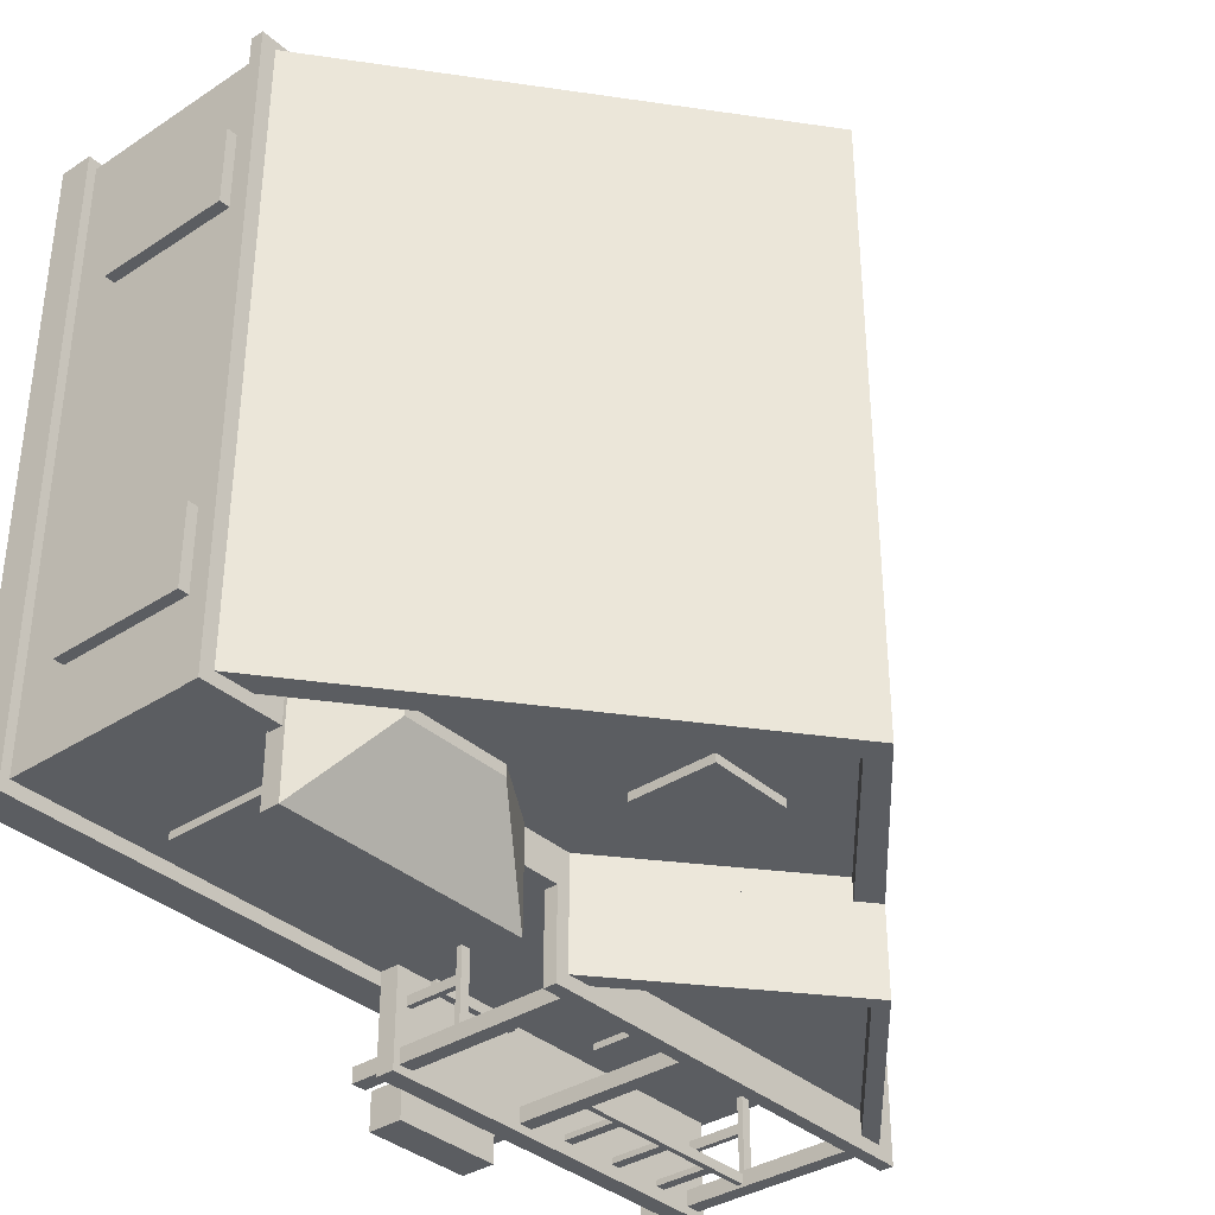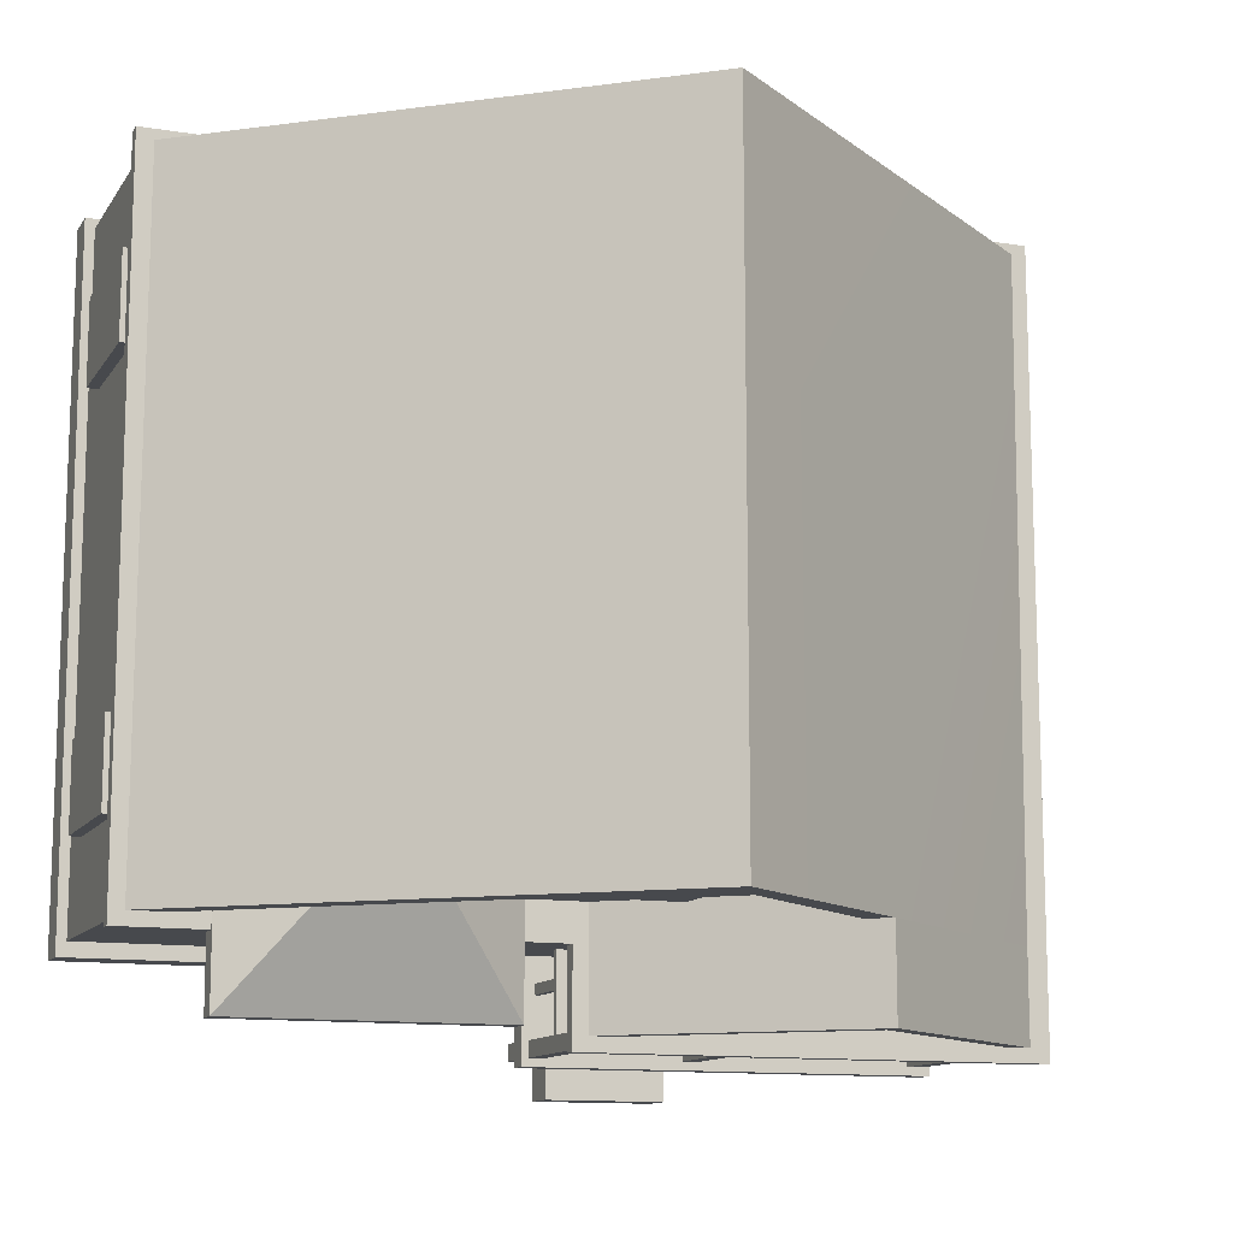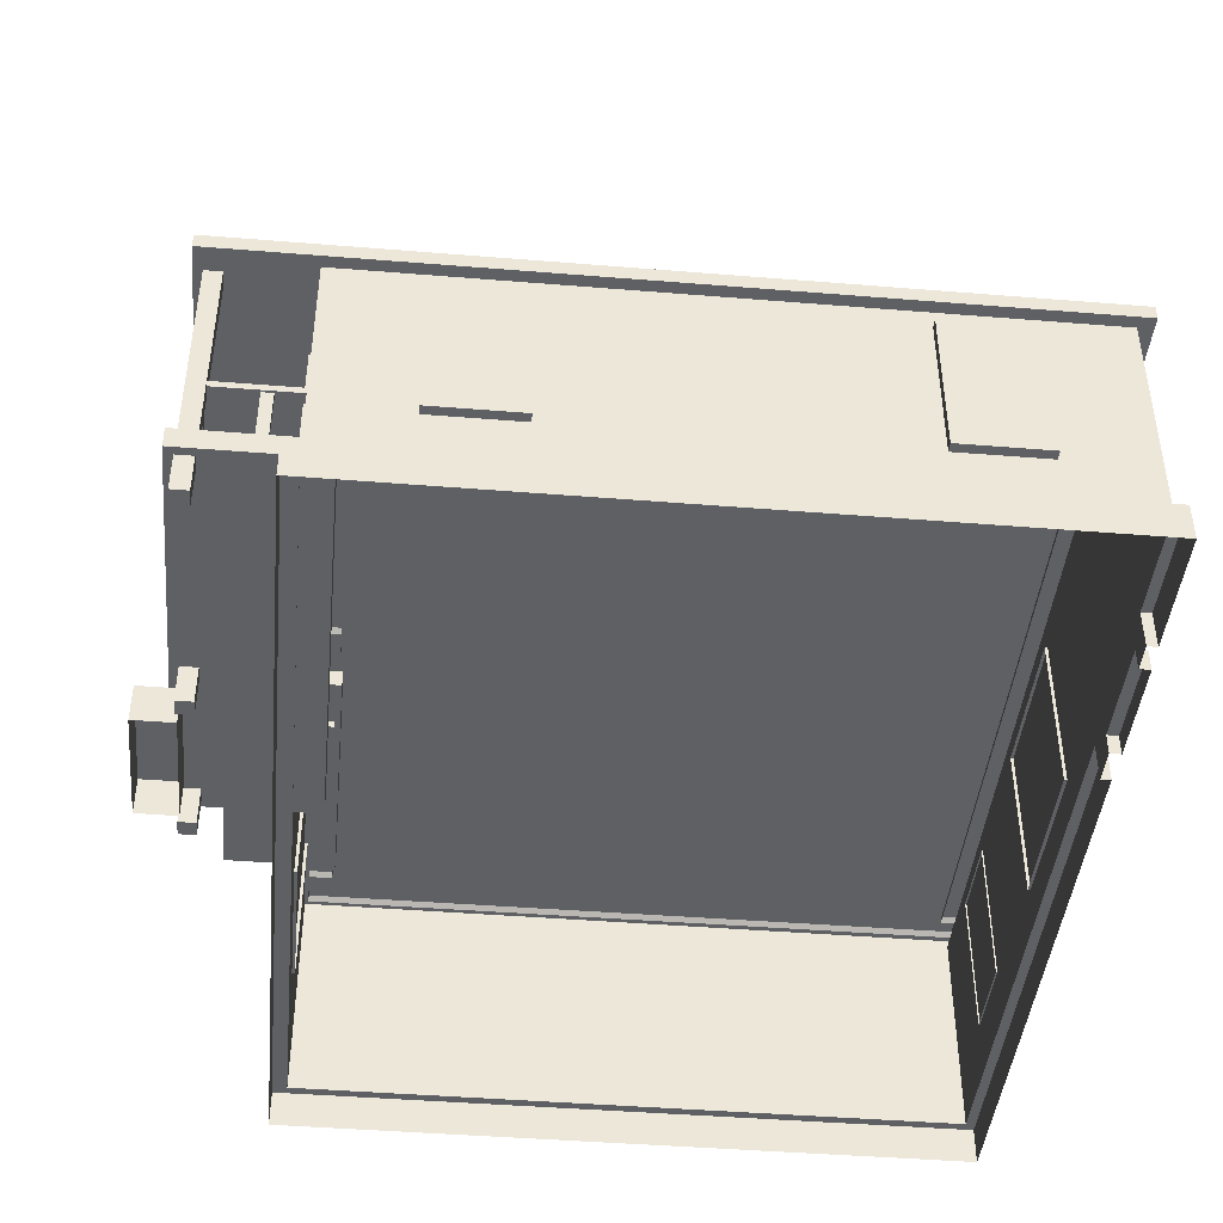
<metadata>
{"format":"obj","ext":"obj","renderer":"f3d","projection":"perspective","resolution":1024,"background":"white","views":[{"elev":-35.6,"azim":130.7,"up":"+Z"},{"elev":-12.2,"azim":159.1,"up":"+Z"},{"elev":-43.6,"azim":-95.5,"up":"+Y"}]}
</metadata>
<code>
v -4.081 1.601 -4.89
v -4.081 4.285 -4.89
v -6.297 1.601 -4.89
v -6.297 4.285 -4.89
v -6.297 1.601 -5.146
v -6.297 4.285 -5.146
v -4.081 1.601 -5.146
v -4.081 4.285 -5.146
v -6.177 1.715 -5.146
v -6.177 4.171 -5.146
v -4.201 4.171 -5.146
v -4.201 1.715 -5.146
v -5.189 4.171 -5.146
v -5.189 1.715 -5.146
v -6.177 2.98 -5.146
v -5.189 2.98 -5.146
v -4.201 2.98 -5.146
v -6.177 2.906 -5.146
v -5.189 2.906 -5.146
v -4.201 2.906 -5.146
v 7.722 1.601 -1.865
v 7.722 4.285 -1.865
v 7.722 1.601 -3.435
v 7.722 4.285 -3.435
v 7.93 1.601 -3.435
v 7.93 4.285 -3.435
v 7.93 1.601 -1.865
v 7.93 4.285 -1.865
v 7.93 1.715 -3.35
v 7.93 4.171 -3.35
v 7.93 4.171 -1.95
v 7.93 1.715 -1.95
v 7.93 4.171 -2.65
v 7.93 1.715 -2.65
v 7.93 2.98 -3.35
v 7.93 2.98 -2.65
v 7.93 2.98 -1.95
v 7.93 2.906 -3.35
v 7.93 2.906 -2.65
v 7.93 2.906 -1.95
v 7.722 1.601 5.604
v 7.722 4.285 5.604
v 7.722 1.601 4.033
v 7.722 4.285 4.033
v 7.93 1.601 4.033
v 7.93 4.285 4.033
v 7.93 1.601 5.604
v 7.93 4.285 5.604
v 7.93 1.715 4.118
v 7.93 4.171 4.118
v 7.93 4.171 5.519
v 7.93 1.715 5.519
v 7.93 4.171 4.818
v 7.93 1.715 4.818
v 7.93 2.98 4.118
v 7.93 2.98 4.818
v 7.93 2.98 5.519
v 7.93 2.906 4.118
v 7.93 2.906 4.818
v 7.93 2.906 5.519
v -7.717 1.601 -3.435
v -7.717 4.285 -3.435
v -7.717 1.601 -1.865
v -7.717 4.285 -1.865
v -7.884 1.601 -1.865
v -7.884 4.285 -1.865
v -7.884 1.601 -3.435
v -7.884 4.285 -3.435
v -7.884 1.715 -1.95
v -7.884 4.171 -1.95
v -7.884 4.171 -3.35
v -7.884 1.715 -3.35
v -7.884 4.171 -2.65
v -7.884 1.715 -2.65
v -7.884 2.98 -1.95
v -7.884 2.98 -2.65
v -7.884 2.98 -3.35
v -7.884 2.906 -1.95
v -7.884 2.906 -2.65
v -7.884 2.906 -3.35
v -7.717 1.601 4.033
v -7.717 4.285 4.033
v -7.717 1.601 5.604
v -7.717 4.285 5.604
v -7.884 1.601 5.604
v -7.884 4.285 5.604
v -7.884 1.601 4.033
v -7.884 4.285 4.033
v -7.884 1.715 5.519
v -7.884 4.171 5.519
v -7.884 4.171 4.118
v -7.884 1.715 4.118
v -7.884 4.171 4.818
v -7.884 1.715 4.818
v -7.884 2.98 5.519
v -7.884 2.98 4.818
v -7.884 2.98 4.118
v -7.884 2.906 5.519
v -7.884 2.906 4.818
v -7.884 2.906 4.118
v 4.377 1.601 7.121
v 4.377 4.285 7.121
v 5.948 1.601 7.121
v 5.948 4.285 7.121
v 5.948 1.601 7.377
v 5.948 4.285 7.377
v 4.377 1.601 7.377
v 4.377 4.285 7.377
v 5.863 1.715 7.377
v 5.863 4.171 7.377
v 4.462 4.171 7.377
v 4.462 1.715 7.377
v 5.162 4.171 7.377
v 5.162 1.715 7.377
v 5.863 2.98 7.377
v 5.162 2.98 7.377
v 4.462 2.98 7.377
v 5.863 2.906 7.377
v 5.162 2.906 7.377
v 4.462 2.906 7.377
v -7.653 4.817 -4.955
v 0.3465 4.817 -4.955
v -3.558 8.059 -4.955
v -3.558 8.059 -6.634
v -7.653 4.817 -6.634
v 0.3465 4.817 -6.634
v -7.742 4.817 7.225
v 7.694 4.817 7.225
v 0.07141 10.87 7.225
v 0.06753 10.87 -4.955
v 7.726 4.817 -4.955
v 6.987 4.817 -4.955
v 0.03664 10.3 -4.955
v -3.171 7.738 -4.955
v 0.03664 10.3 -4.526
v -3.171 7.738 -4.526
v 6.987 4.817 -4.526
v 0.3465 4.817 -4.526
v -3.558 7.684 -6.634
v -0.17 4.836 -6.634
v -7.137 4.836 -6.634
v -3.558 7.684 -6.186
v -0.17 4.836 -6.186
v -7.137 4.836 -6.186
v -7.287 4.817 7.225
v 0.0582 10.45 7.225
v 7.24 4.817 7.225
v -7.25 4.817 6.949
v 0.09534 10.45 6.949
v 7.277 4.817 6.949
v 1.349 4.571 -4.476
v 6.323 4.571 -4.476
v 1.349 4.944 -4.476
v 6.323 4.944 -4.476
v 1.349 4.944 -6.5
v 6.323 4.944 -6.5
v 1.349 4.571 -6.5
v 6.323 4.571 -6.5
v 2.769 5.86 -4.476
v 4.903 5.86 -4.476
v 4.903 5.86 -4.744
v 2.769 5.86 -4.744
v -0.6617 6.705 -4.526
v 1.011 6.705 -4.526
v -0.6617 8.383 -4.526
v 1.011 8.383 -4.526
v -0.6617 8.383 -4.692
v 1.011 8.383 -4.692
v -0.6617 6.705 -4.692
v 1.011 6.705 -4.692
v -0.5245 8.209 -4.692
v 0.8737 8.209 -4.692
v 0.8737 6.879 -4.692
v -0.5245 6.879 -4.692
v 0.8737 7.588 -4.692
v -0.5245 7.588 -4.692
v -0.5245 7.513 -4.692
v 0.8737 7.513 -4.692
v 0.2247 8.209 -4.692
v 0.2247 7.588 -4.692
v 0.2247 7.513 -4.692
v 0.2247 6.879 -4.692
v 0.1245 8.209 -4.692
v 0.1245 7.588 -4.692
v 0.1245 7.513 -4.692
v 0.1245 6.879 -4.692
v 0.8862 6.168 6.949
v -0.7864 6.168 6.949
v 0.8862 7.846 6.949
v -0.7864 7.846 6.949
v 0.8862 7.846 7.114
v -0.7864 7.846 7.114
v 0.8862 6.168 7.114
v -0.7864 6.168 7.114
v 0.749 7.672 7.114
v -0.6492 7.672 7.114
v -0.6492 6.342 7.114
v 0.749 6.342 7.114
v -0.6492 7.051 7.114
v 0.749 7.051 7.114
v 0.749 6.976 7.114
v -0.6492 6.976 7.114
v -0.000175 7.672 7.114
v -0.000175 7.051 7.114
v -0.000175 6.976 7.114
v -0.000175 6.342 7.114
v 0.1 7.672 7.114
v 0.1 7.051 7.114
v 0.1 6.976 7.114
v 0.1 6.342 7.114
v -2.693 0 -6.701
v -0.5233 0 -6.701
v -2.693 0.6824 -6.701
v -0.5233 0.6824 -6.701
v -2.693 0.6824 -7.415
v -0.5233 0.6824 -7.415
v -2.693 0 -7.415
v -0.5233 0 -7.415
v -7.405 2.175 -5.681
v -7.294 2.175 -5.681
v -7.405 0.9168 -5.681
v -7.294 0.9168 -5.681
v -7.405 0.9168 -5.489
v -7.294 0.9168 -5.489
v -7.405 2.175 -5.489
v -7.294 2.175 -5.489
v -0.2893 2.175 -5.681
v -0.1781 2.175 -5.681
v -0.2893 0.9168 -5.681
v -0.1781 0.9168 -5.681
v -0.2893 0.9168 -5.489
v -0.1781 0.9168 -5.489
v -0.2893 2.175 -5.489
v -0.1781 2.175 -5.489
v -3.186 0 -6.442
v -2.889 0 -6.442
v -3.186 4.697 -6.442
v -2.889 4.697 -6.442
v -3.186 4.697 -6.739
v -2.889 4.697 -6.739
v -3.186 0 -6.739
v -2.889 0 -6.739
v -3.072 2.168 -6.494
v -3.072 2.279 -6.494
v -7.3 2.168 -6.494
v -7.3 2.279 -6.494
v -7.3 2.168 -6.687
v -7.3 2.279 -6.687
v -3.072 2.168 -6.687
v -3.072 2.279 -6.687
v -7.444 2.168 -4.476
v -7.444 2.279 -4.476
v -7.444 2.168 -6.549
v -7.444 2.279 -6.549
v -7.252 2.168 -6.549
v -7.252 2.279 -6.549
v -7.252 2.168 -4.476
v -7.252 2.279 -4.476
v -7.637 0.6824 -4.525
v 0.05342 0.6824 -4.525
v -7.637 1.053 -4.525
v 0.05342 1.053 -4.525
v -7.637 1.053 -6.893
v 0.05342 1.053 -6.893
v -7.637 0.6824 -6.893
v 0.05342 0.6824 -6.893
v -0.3792 0 -6.442
v -0.08185 0 -6.442
v -0.3792 4.697 -6.442
v -0.08185 4.697 -6.442
v -0.3792 4.697 -6.739
v -0.08185 4.697 -6.739
v -0.3792 0 -6.739
v -0.08185 0 -6.739
v -7.494 0 -6.442
v -7.197 0 -6.442
v -7.494 4.697 -6.442
v -7.197 4.697 -6.442
v -7.494 4.697 -6.739
v -7.197 4.697 -6.739
v -7.494 0 -6.739
v -7.197 0 -6.739
v -0.3285 2.168 -4.476
v -0.3285 2.279 -4.476
v -0.3285 2.168 -6.549
v -0.3285 2.279 -6.549
v -0.1356 2.168 -6.549
v -0.1356 2.279 -6.549
v -0.1356 2.168 -4.476
v -0.1356 2.279 -4.476
v -4.199 2.175 -6.535
v -4.199 2.175 -6.646
v -4.199 0.9168 -6.535
v -4.199 0.9168 -6.646
v -4.006 0.9168 -6.535
v -4.006 0.9168 -6.646
v -4.006 2.175 -6.535
v -4.006 2.175 -6.646
v -5.396 2.175 -6.535
v -5.396 2.175 -6.646
v -5.396 0.9168 -6.535
v -5.396 0.9168 -6.646
v -5.203 0.9168 -6.535
v -5.203 0.9168 -6.646
v -5.203 2.175 -6.535
v -5.203 2.175 -6.646
v -6.567 2.175 -6.535
v -6.567 2.175 -6.646
v -6.567 0.9168 -6.535
v -6.567 0.9168 -6.646
v -6.375 0.9168 -6.535
v -6.375 0.9168 -6.646
v -6.375 2.175 -6.535
v -6.375 2.175 -6.646
v 2.398 1.33 -4.963
v 5.221 1.33 -4.963
v 2.398 4.19 -4.963
v 5.221 4.19 -4.963
v 2.398 4.19 -5.174
v 5.221 4.19 -5.174
v 2.398 1.33 -5.174
v 5.221 1.33 -5.174
v 2.518 4.035 -5.174
v 5.101 4.035 -5.174
v 5.101 1.485 -5.174
v 2.518 1.485 -5.174
v 5.101 2.713 -5.174
v 2.518 2.713 -5.174
v 5.101 2.807 -5.174
v 2.518 2.807 -5.174
v 3.927 4.035 -5.174
v 3.927 2.807 -5.174
v 3.927 2.713 -5.174
v 3.927 1.485 -5.174
v 3.691 4.035 -5.174
v 3.691 2.807 -5.174
v 3.691 2.713 -5.174
v 3.691 1.485 -5.174
v 1.697 1.33 7.096
v -1.126 1.33 7.096
v 1.697 4.19 7.096
v -1.126 4.19 7.096
v 1.697 4.19 7.307
v -1.126 4.19 7.307
v 1.697 1.33 7.307
v -1.126 1.33 7.307
v 1.577 4.035 7.307
v -1.006 4.035 7.307
v -1.006 1.485 7.307
v 1.577 1.485 7.307
v -1.006 2.713 7.307
v 1.577 2.713 7.307
v -1.006 2.807 7.307
v 1.577 2.807 7.307
v 0.1672 4.035 7.307
v 0.1672 2.807 7.307
v 0.1672 2.713 7.307
v 0.1672 1.485 7.307
v 0.4031 4.035 7.307
v 0.4031 2.807 7.307
v 0.4031 2.713 7.307
v 0.4031 1.485 7.307
v -5.696 0 7.147
v -6.199 4.627 7.147
v -5.21 3.58 7.147
v -3.332 3.58 7.147
v -5.21 0.3661 7.147
v -3.332 0.3661 7.147
v -5.21 0 7.344
v -3.332 0 7.344
v -5.21 0.3661 7.344
v -3.332 0.3661 7.344
v -5.028 1.874 7.147
v -3.514 1.874 7.147
v -3.514 3.318 7.147
v -5.028 3.318 7.147
v -4.969 1.532 7.147
v -4.561 1.532 7.147
v -4.561 1.662 7.147
v -4.969 1.662 7.147
v -5.21 0 7.147
v -3.332 0 7.147
v -2.228 4.627 7.147
v -2.731 0 7.147
v 0.3476 0.6702 -5.018
v 7.722 0.6702 -5.018
v 7.722 0.6702 7.147
v 7.722 4.888 7.147
v 7.722 4.888 -5.018
v 0.3476 4.888 -5.018
v -7.717 0.6702 7.147
v -7.717 4.888 7.147
v -7.717 4.888 -3.746
v -7.717 0.6702 -5.018
v 0.3476 4.888 -6.709
v -7.717 4.888 -6.709
v 7.722 4.627 -5.018
v 7.722 4.627 7.147
v -7.717 4.627 7.147
v -7.717 4.627 -3.746
v -7.717 4.627 -5.018
v 0.3476 4.627 -5.018
v 7.905 4.627 -5.201
v 7.905 4.627 7.415
v 7.905 4.888 -5.201
v 7.905 4.888 7.415
v -7.93 4.627 7.415
v -7.93 4.888 7.415
v -7.93 4.888 -3.746
v -7.93 4.627 -3.746
v -7.93 4.888 -6.892
v -7.93 4.627 -6.892
v 0.5305 4.627 -6.892
v 0.5305 4.888 -6.892
v 0.5305 4.627 -5.201
v 0.5305 4.888 -5.201
v -0.7078 4.442 -5.018
v -2.587 4.442 -5.018
v -0.7078 1.192 -5.018
v -2.587 1.192 -5.018
v -0.7078 0.9954 -5.214
v -2.587 0.9954 -5.214
v -0.7078 4.442 -5.018
v -2.587 4.442 -5.018
v -0.7078 1.192 -5.214
v -2.587 1.192 -5.214
v -0.8902 2.736 -5.018
v -2.404 2.736 -5.018
v -2.404 4.18 -5.018
v -0.8902 4.18 -5.018
v -0.9492 2.393 -5.018
v -1.357 2.393 -5.018
v -1.357 2.524 -5.018
v -0.9492 2.524 -5.018
v -0.7078 0.9954 -5.018
v -2.587 0.9954 -5.018
v 0.3476 0.6702 -5.283
v 7.899 0.6702 -5.283
v 7.899 0 -5.283
v 0.3476 0 -5.283
v 7.899 0.6702 7.324
v 7.899 0 7.324
v -7.894 0.6702 7.324
v -7.894 0.6702 -5.283
v -7.894 0 -5.283
v -7.894 0 7.324
v -5.696 0 7.324
v -5.696 0.6702 7.324
v -5.696 0.6702 7.147
v -6.323 4.627 7.415
v -2.736 0 7.324
v -2.736 0.6702 7.324
v -2.731 0.6702 7.147
v -2.25 4.627 7.415
f 9 18 19 14
f 5 18 9
f 6 13 10
f 7 12 20
f 5 9 14
f 13 8 11
f 14 19 20 12
f 7 14 12
f 2 8 6 4
f 13 6 8
f 7 5 14
f 7 1 3 5
f 15 6 10
f 16 15 10 13
f 17 16 13 11
f 8 17 11
f 3 4 6 5
f 18 5 6 15
f 19 18 15 16
f 20 19 16 17
f 8 7 20 17
f 1 7 8 2
f 29 38 39 34
f 25 38 29
f 26 33 30
f 27 32 40
f 25 29 34
f 33 28 31
f 34 39 40 32
f 27 34 32
f 22 28 26 24
f 33 26 28
f 27 25 34
f 27 21 23 25
f 35 26 30
f 36 35 30 33
f 37 36 33 31
f 28 37 31
f 23 24 26 25
f 38 25 26 35
f 39 38 35 36
f 40 39 36 37
f 28 27 40 37
f 21 27 28 22
f 49 58 59 54
f 45 58 49
f 46 53 50
f 47 52 60
f 45 49 54
f 53 48 51
f 54 59 60 52
f 47 54 52
f 42 48 46 44
f 53 46 48
f 47 45 54
f 47 41 43 45
f 55 46 50
f 56 55 50 53
f 57 56 53 51
f 48 57 51
f 43 44 46 45
f 58 45 46 55
f 59 58 55 56
f 60 59 56 57
f 48 47 60 57
f 41 47 48 42
f 69 78 79 74
f 65 78 69
f 66 73 70
f 67 72 80
f 65 69 74
f 73 68 71
f 74 79 80 72
f 67 74 72
f 62 68 66 64
f 73 66 68
f 67 65 74
f 67 61 63 65
f 75 66 70
f 76 75 70 73
f 77 76 73 71
f 68 77 71
f 63 64 66 65
f 78 65 66 75
f 79 78 75 76
f 80 79 76 77
f 68 67 80 77
f 61 67 68 62
f 89 98 99 94
f 85 98 89
f 86 93 90
f 87 92 100
f 85 89 94
f 93 88 91
f 94 99 100 92
f 87 94 92
f 82 88 86 84
f 93 86 88
f 87 85 94
f 87 81 83 85
f 95 86 90
f 96 95 90 93
f 97 96 93 91
f 88 97 91
f 83 84 86 85
f 98 85 86 95
f 99 98 95 96
f 100 99 96 97
f 88 87 100 97
f 81 87 88 82
f 109 118 119 114
f 105 118 109
f 106 113 110
f 107 112 120
f 105 109 114
f 113 108 111
f 114 119 120 112
f 107 114 112
f 102 108 106 104
f 113 106 108
f 107 105 114
f 107 101 103 105
f 115 106 110
f 116 115 110 113
f 117 116 113 111
f 108 117 111
f 103 104 106 105
f 118 105 106 115
f 119 118 115 116
f 120 119 116 117
f 108 107 120 117
f 101 107 108 102
f 121 122 134 123
f 142 143 144
f 134 124 123
f 125 121 123 124
f 121 127 123
f 130 133 134 123
f 123 127 129 130
f 128 131 130 129
f 133 130 131 132
f 136 135 137 138
f 134 133 135 136
f 133 132 137 135
f 122 134 136 138
f 124 126 140 139
f 125 124 139 141
f 139 140 143 142
f 141 139 142 144
f 122 126 124 134
f 129 127 145 146
f 128 129 146 147
f 146 145 148 149
f 147 146 149 150
f 149 148 150
f 151 152 154 153
f 159 160 161 162
f 155 156 158 157
f 157 158 152 151
f 152 158 156 154
f 157 151 153 155
f 153 154 160 159
f 154 156 161 160
f 156 155 162 161
f 155 153 159 162
f 171 183 184 176
f 167 183 171
f 168 173 178
f 169 174 186
f 167 171 176
f 164 170 168 166
f 173 168 170
f 169 167 174
f 169 163 165 167
f 177 185 186 174
f 176 184 185 177
f 168 178 175
f 168 175 172
f 167 177 174
f 167 176 177
f 179 168 172
f 180 179 172 175
f 181 180 175 178
f 182 181 178 173
f 170 182 173
f 165 166 168 167
f 183 167 168 179
f 184 183 179 180
f 185 184 180 181
f 186 185 181 182
f 170 169 186 182
f 163 169 170 164
f 195 207 208 200
f 191 207 195
f 192 197 202
f 193 198 210
f 191 195 200
f 188 194 192 190
f 197 192 194
f 193 191 198
f 193 187 189 191
f 201 209 210 198
f 200 208 209 201
f 192 202 199
f 192 199 196
f 191 201 198
f 191 200 201
f 203 192 196
f 204 203 196 199
f 205 204 199 202
f 206 205 202 197
f 194 206 197
f 189 190 192 191
f 207 191 192 203
f 208 207 203 204
f 209 208 204 205
f 210 209 205 206
f 194 193 210 206
f 187 193 194 188
f 211 212 214 213
f 213 214 216 215
f 215 216 218 217
f 212 218 216 214
f 217 211 213 215
f 219 220 222 221
f 221 222 224 223
f 223 224 226 225
f 225 226 220 219
f 220 226 224 222
f 225 219 221 223
f 227 228 230 229
f 229 230 232 231
f 231 232 234 233
f 233 234 228 227
f 228 234 232 230
f 233 227 229 231
f 235 236 238 237
f 237 238 240 239
f 239 240 242 241
f 241 242 236 235
f 236 242 240 238
f 241 235 237 239
f 243 244 246 245
f 245 246 248 247
f 247 248 250 249
f 249 250 244 243
f 244 250 248 246
f 249 243 245 247
f 251 252 254 253
f 253 254 256 255
f 255 256 258 257
f 257 258 252 251
f 252 258 256 254
f 257 251 253 255
f 259 260 262 261
f 261 262 264 263
f 263 264 266 265
f 265 266 260 259
f 260 266 264 262
f 265 259 261 263
f 267 268 270 269
f 269 270 272 271
f 271 272 274 273
f 273 274 268 267
f 268 274 272 270
f 273 267 269 271
f 275 276 278 277
f 277 278 280 279
f 279 280 282 281
f 281 282 276 275
f 276 282 280 278
f 281 275 277 279
f 283 284 286 285
f 285 286 288 287
f 287 288 290 289
f 289 290 284 283
f 284 290 288 286
f 289 283 285 287
f 291 292 294 293
f 293 294 296 295
f 295 296 298 297
f 297 298 292 291
f 292 298 296 294
f 297 291 293 295
f 299 300 302 301
f 301 302 304 303
f 303 304 306 305
f 305 306 300 299
f 300 306 304 302
f 305 299 301 303
f 307 308 310 309
f 309 310 312 311
f 311 312 314 313
f 313 314 308 307
f 308 314 312 310
f 313 307 309 311
f 323 335 336 330
f 319 335 323
f 320 329 324
f 321 326 338
f 319 323 330
f 327 322 325
f 328 337 338 326
f 321 328 326
f 316 322 320 318
f 329 320 322 327
f 330 336 337 328
f 321 319 330 328
f 321 315 317 319
f 331 320 324
f 332 331 324 329
f 333 332 329 327
f 334 333 327 325
f 322 334 325
f 317 318 320 319
f 335 319 320 331
f 336 335 331 332
f 337 336 332 333
f 338 337 333 334
f 322 321 338 334
f 315 321 322 316
f 347 359 360 354
f 343 359 347
f 344 353 348
f 345 350 362
f 343 347 354
f 351 346 349
f 352 361 362 350
f 345 352 350
f 340 346 344 342
f 353 344 346 351
f 354 360 361 352
f 345 343 354 352
f 345 339 341 343
f 355 344 348
f 356 355 348 353
f 357 356 353 351
f 358 357 351 349
f 346 358 349
f 341 342 344 343
f 359 343 344 355
f 360 359 355 356
f 361 360 356 357
f 362 361 357 358
f 346 345 362 358
f 339 345 346 340
f 383 364 365 366
f 364 449 367 365
f 384 368 382
f 369 370 372 371
f 372 368 367 371
f 374 375 376 373
f 378 379 380 377
f 374 368 366 375
f 375 366 365 376
f 365 367 373 376
f 368 378 377 367
f 368 374 379 378
f 379 374 373 380
f 373 367 377 380
f 371 367 381 369
f 368 372 370 382
f 367 363 381
f 368 453 383 366
f 388 389 390
f 387 386 397 398
f 386 385 402 397
f 393 392 388 390
f 396 393 390 395
f 399 400 391
f 400 401 391
f 404 403 405 406
f 408 409 410 407
f 409 411 412 410
f 412 411 414 413
f 416 415 413 414
f 403 415 416 405
f 398 397 403 404
f 389 388 406 405
f 392 393 409 408
f 400 399 407 410
f 393 396 411 409
f 401 400 410 412
f 401 412 413 402
f 411 396 395 414
f 402 413 415
f 395 390 416 414
f 397 402 415 403
f 390 389 405 416
f 391 401 394
f 392 408 406 388
f 408 407 450
f 364 450 407 399
f 399 391 449 364
f 417 418 401 402
f 402 385 419 417
f 394 420 436
f 421 422 426 425
f 426 420 419 425
f 428 429 430 427
f 432 433 434 431
f 428 420 424 429
f 429 424 423 430
f 423 419 427 430
f 420 432 431 419
f 420 428 433 432
f 433 428 427 434
f 427 419 431 434
f 425 419 435 421
f 420 426 422 436
f 419 385 435
f 394 401 418 420
f 435 385 394 436
f 435 436 422 421
f 437 438 439 440
f 438 441 442 439
f 443 444 445 446
f 448 443 446 447
f 444 437 440 445
f 385 386 438 437
f 386 387 441 438
f 391 394 444 443
f 449 391 443 448
f 394 385 437 444
f 383 454 450 364
f 408 450 454 406
f 441 452 451 442
f 387 453 452 441
f 383 453 387 398
f 398 404 454 383
f 406 454 404
f 367 449 363
f 384 453 368
f 448 447 363 449
f 451 452 453 384

</code>
